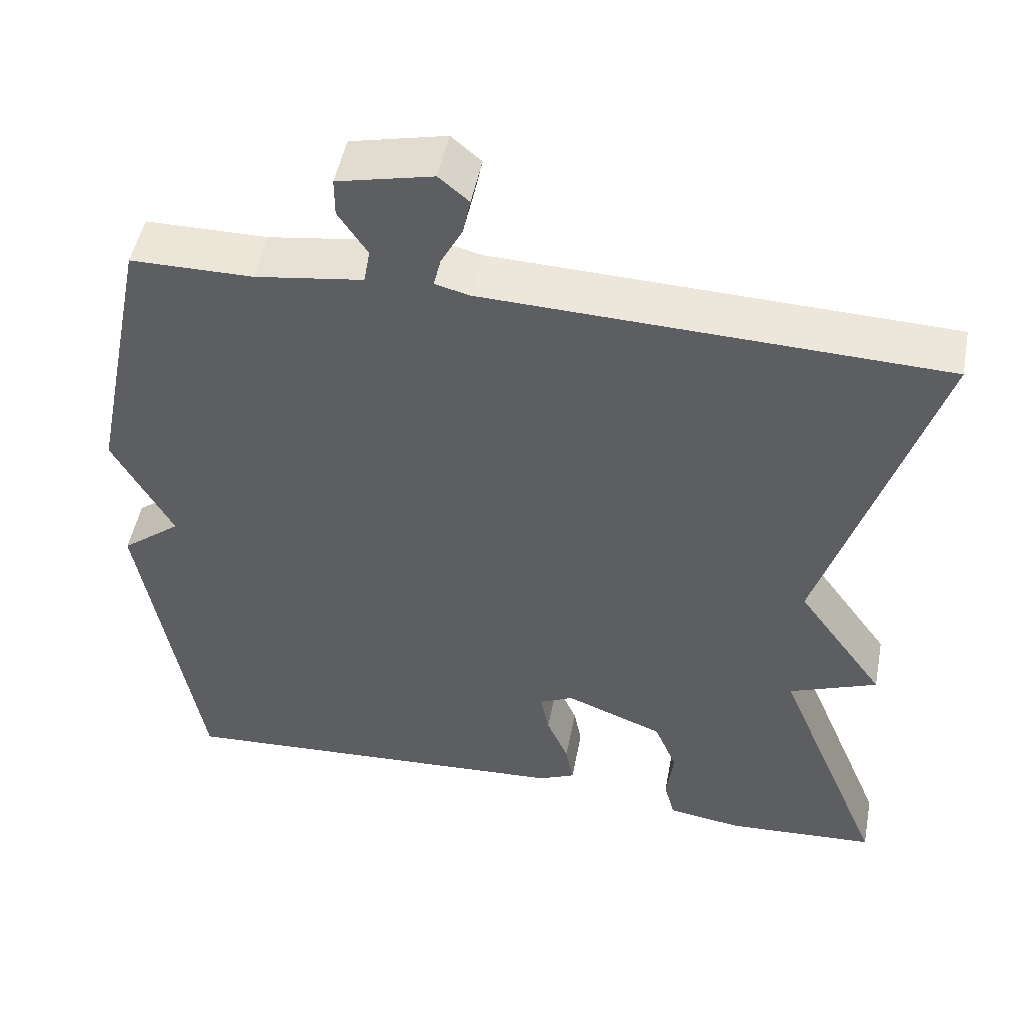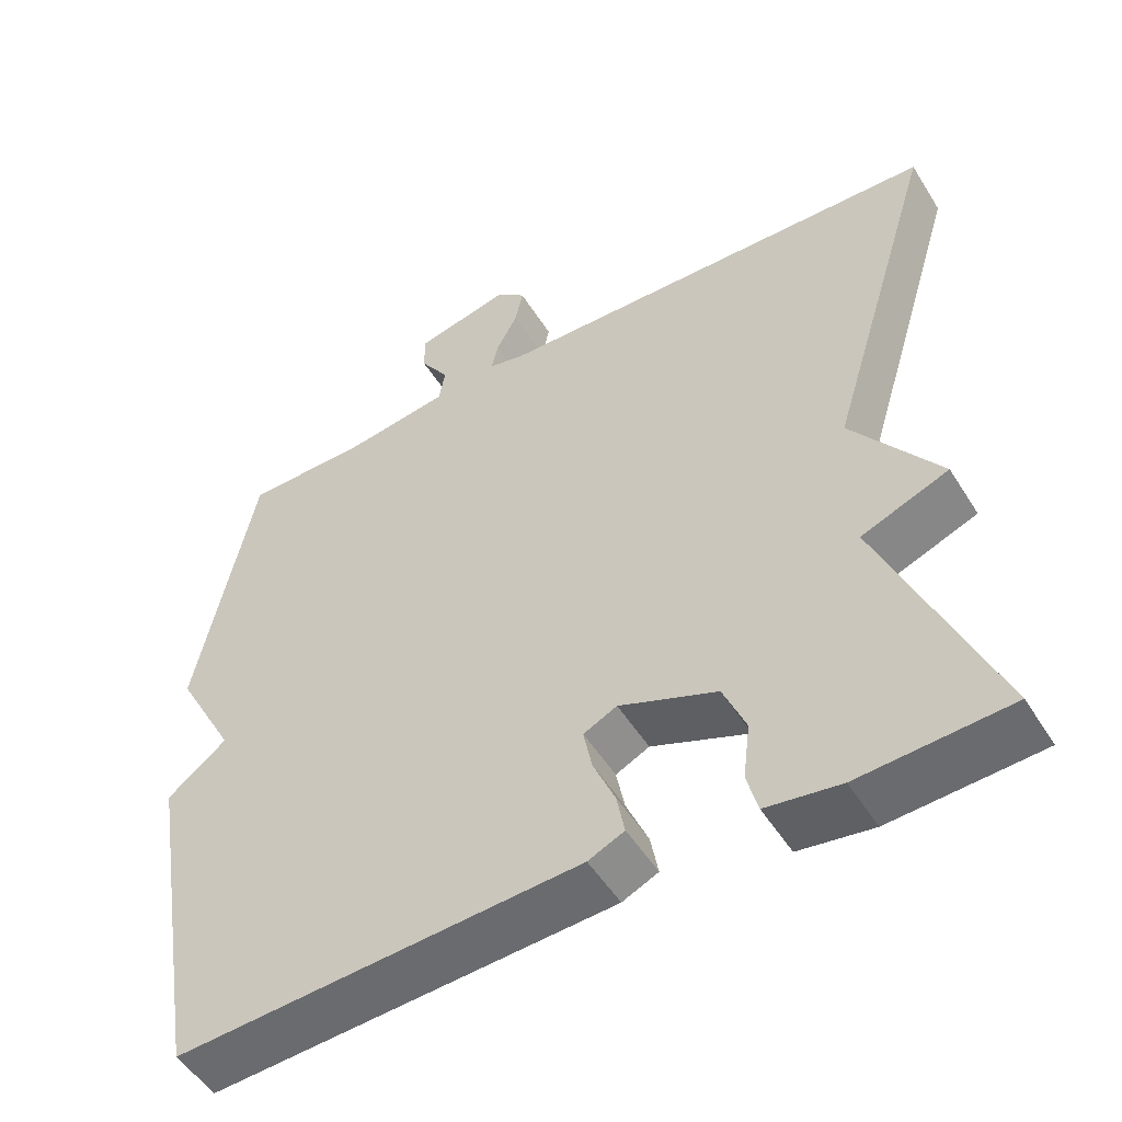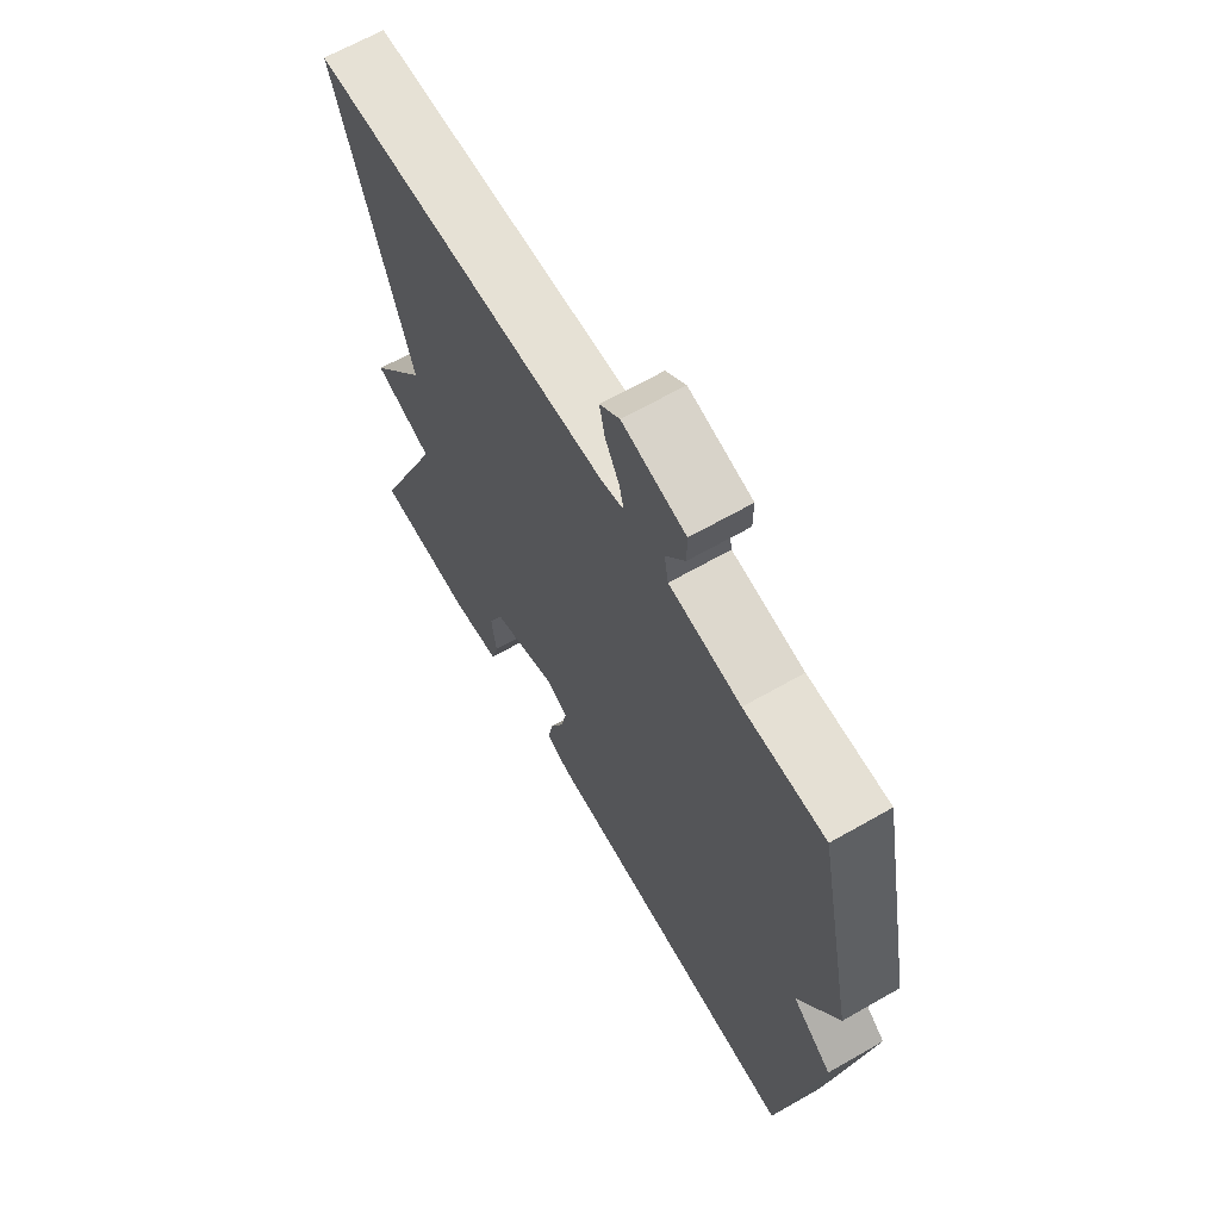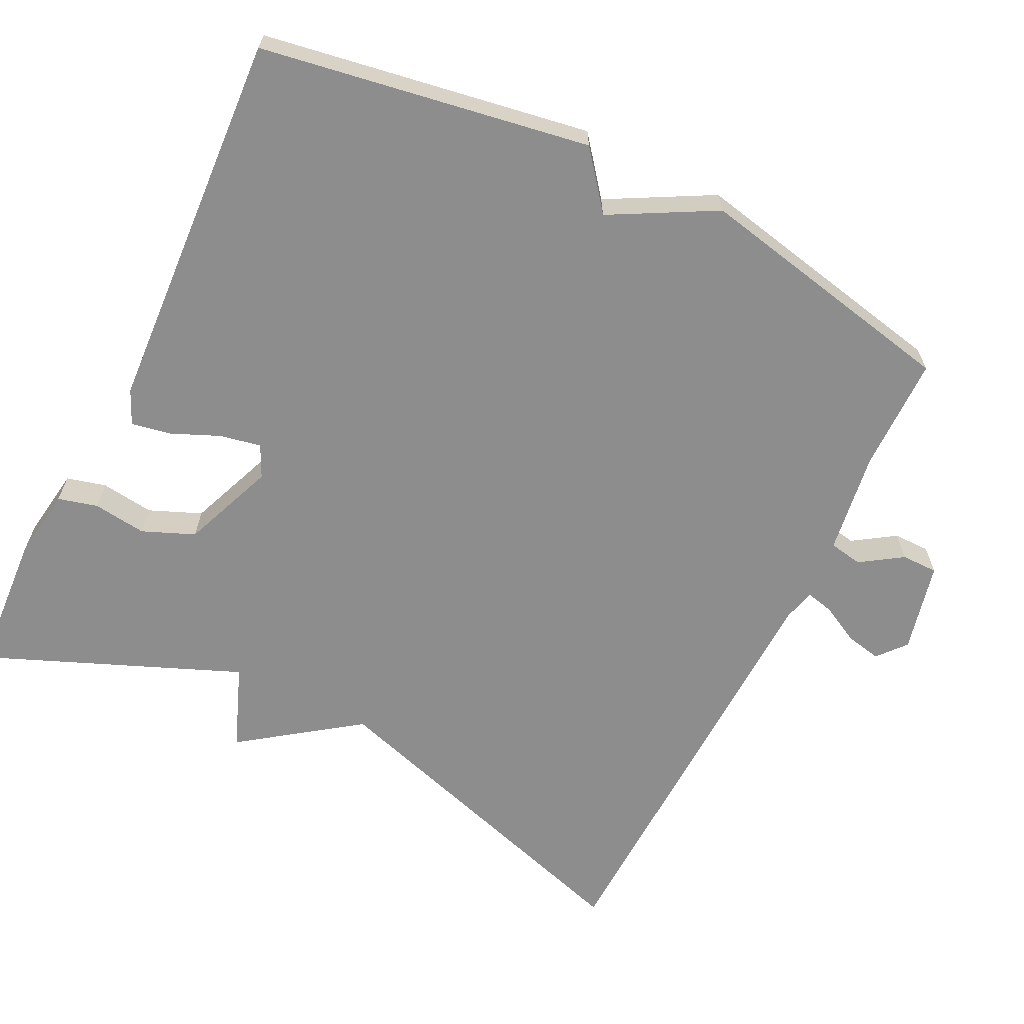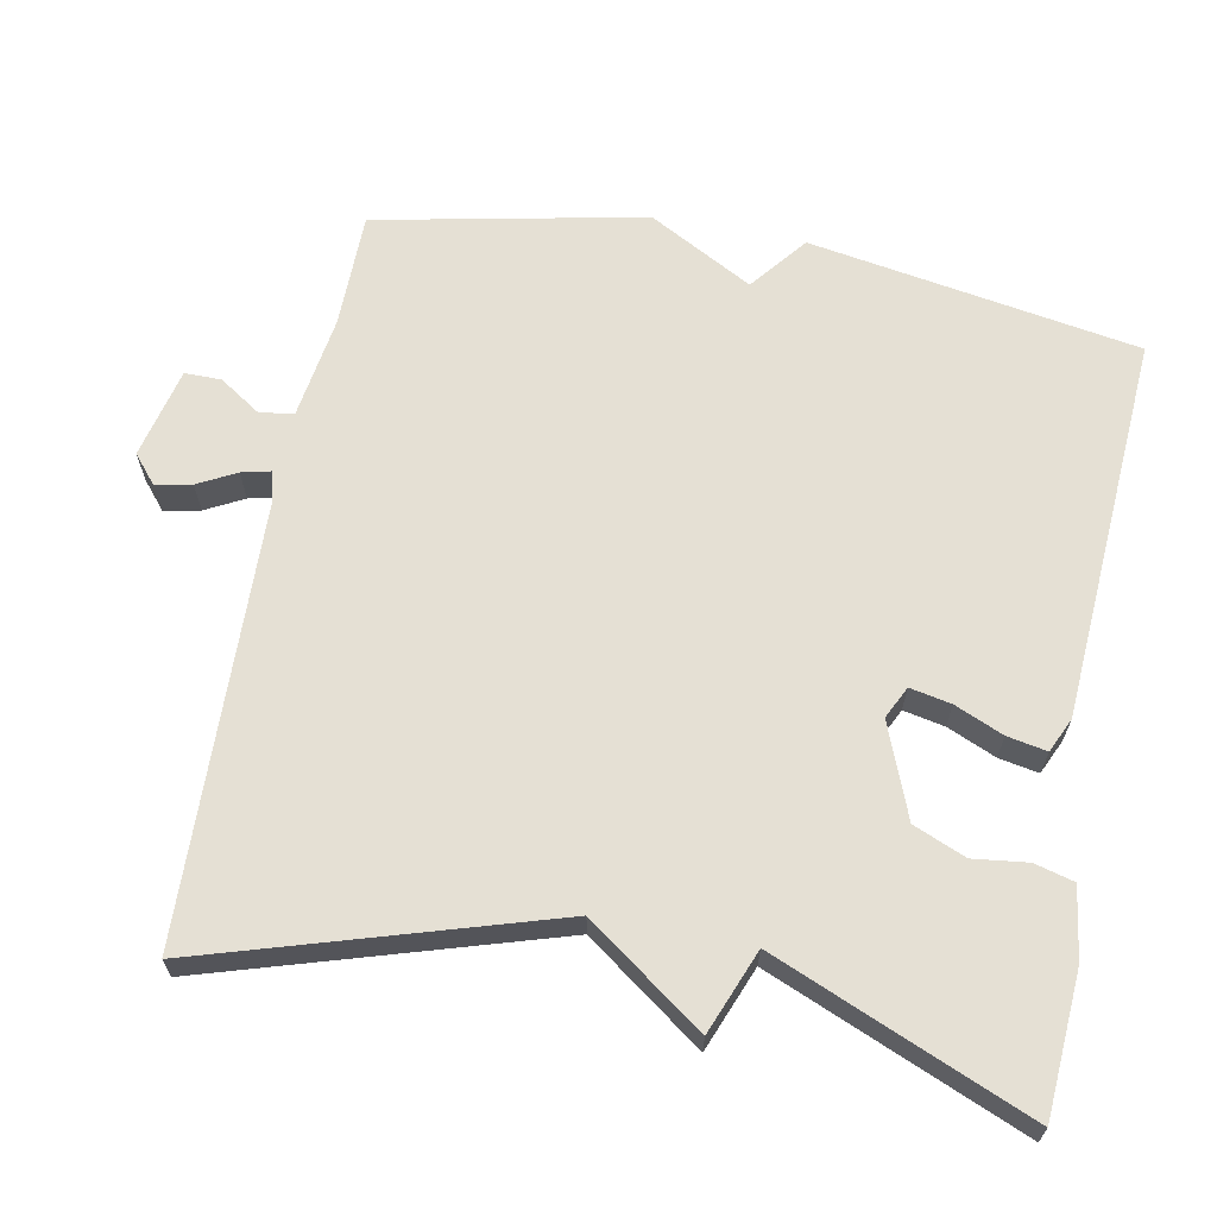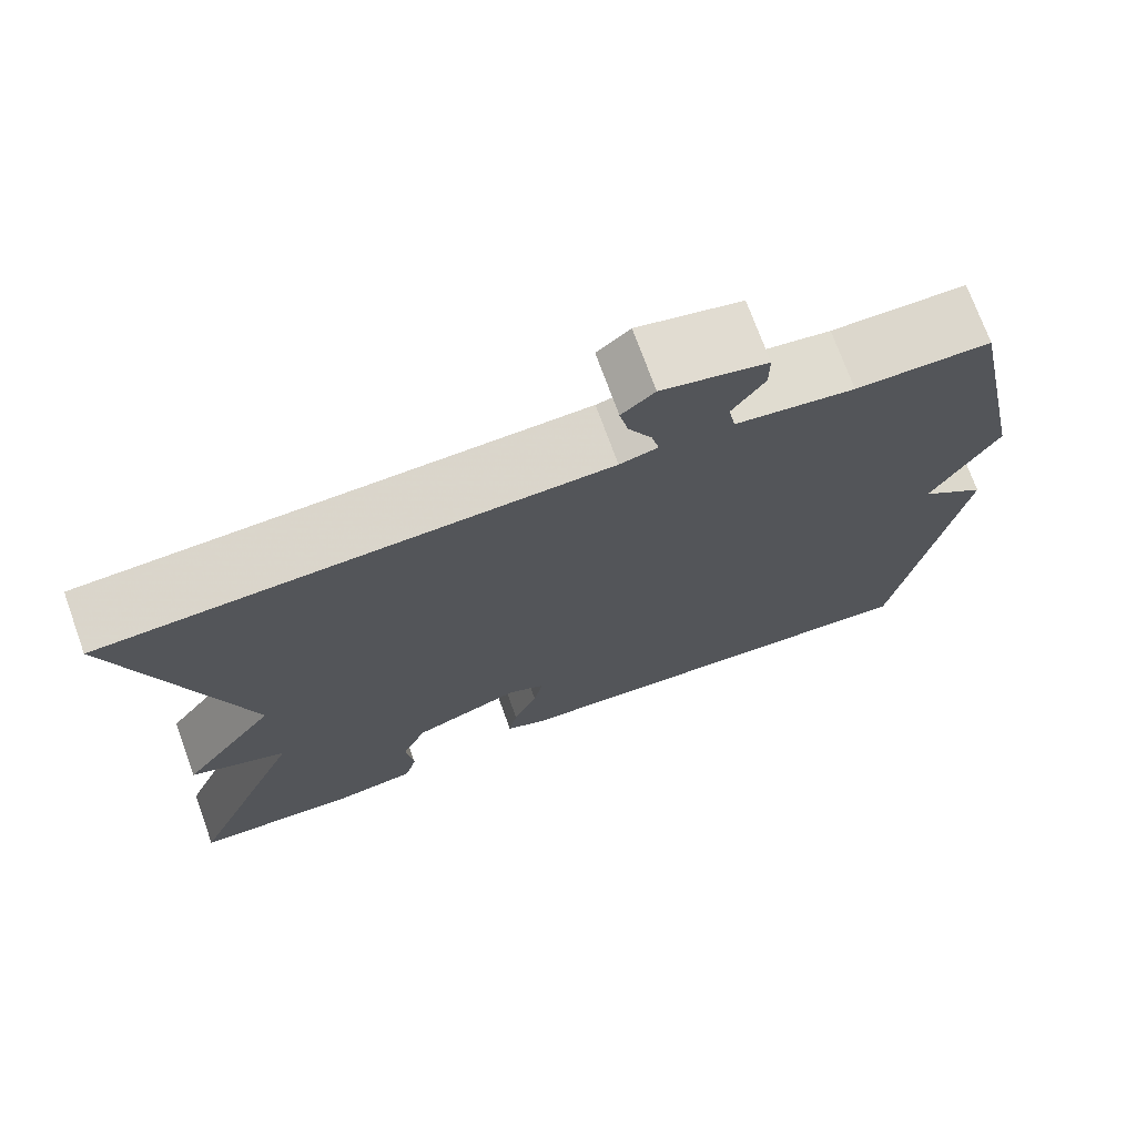
<metadata>
{"format":"obj","ext":"obj","renderer":"f3d","projection":"perspective","resolution":1024,"background":"white","views":[{"elev":49.8,"azim":10.9,"up":"+Z"},{"elev":-51.3,"azim":31.1,"up":"+Z"},{"elev":65.6,"azim":-119.9,"up":"+Z"},{"elev":-64.7,"azim":-116.3,"up":"+Y"},{"elev":65.3,"azim":101.0,"up":"+Y"},{"elev":73.0,"azim":160.1,"up":"+Z"}]}
</metadata>
<code>
v -0.5 0.07 0.5
v -0.345 0.07 0.501
v -0.208 0.07 0.521
v -0.2 0.07 0.566
v -0.237 0.07 0.622
v -0.237 0.07 0.671
v -0.116 0.07 0.699
v -0.078 0.07 0.667
v -0.088 0.07 0.619
v -0.115 0.07 0.568
v -0.124 0.07 0.53
v -0.08 0.07 0.519
v 0.5 0.07 0.5
v 0.359 0.07 0.042
v 0.471 0.07 -0.114
v 0.359 0.07 -0.158
v 0.5 0.07 -0.5
v 0.309 0.07 -0.512
v 0.214 0.07 -0.498
v 0.2 0.07 -0.445
v 0.209 0.07 -0.373
v 0.18 0.07 -0.303
v 0.055 0.07 -0.254
v 0.012 0.07 -0.275
v 0.023 0.07 -0.33
v 0.051 0.07 -0.395
v 0.061 0.07 -0.448
v 0.015 0.07 -0.469
v -0.5 0.07 -0.5
v -0.574 0.07 -0.059
v -0.498 0.07 0.001
v -0.574 0.07 0.141
v -0.5 0 0.5
v -0.345 0 0.501
v -0.208 0 0.521
v -0.2 0 0.566
v -0.237 0 0.622
v -0.237 0 0.671
v -0.116 0 0.699
v -0.078 0 0.667
v -0.088 0 0.619
v -0.115 0 0.568
v -0.124 0 0.53
v -0.08 0 0.519
v 0.5 0 0.5
v 0.359 0 0.042
v 0.471 0 -0.114
v 0.359 0 -0.158
v 0.5 0 -0.5
v 0.309 0 -0.512
v 0.214 0 -0.498
v 0.2 0 -0.445
v 0.209 0 -0.373
v 0.18 0 -0.303
v 0.055 0 -0.254
v 0.012 0 -0.275
v 0.023 0 -0.33
v 0.051 0 -0.395
v 0.061 0 -0.448
v 0.015 0 -0.469
v -0.5 0 -0.5
v -0.574 0 -0.059
v -0.498 0 0.001
v -0.574 0 0.141
f 31 32 1 2
f 29 30 31
f 28 29 31
f 27 28 31
f 26 27 31
f 25 26 31
f 31 2 3
f 25 31 3
f 24 25 3
f 23 24 3 4
f 22 23 4
f 19 20 21
f 18 19 21
f 17 18 21
f 16 17 21
f 16 21 22
f 14 15 16
f 14 16 22 4
f 12 13 14
f 11 12 14
f 8 9 10
f 7 8 10
f 6 7 10
f 5 6 10
f 4 5 10
f 4 10 11
f 4 11 14
f 34 33 64 63
f 63 62 61
f 63 61 60
f 63 60 59
f 63 59 58
f 63 58 57
f 35 34 63
f 35 63 57
f 35 57 56
f 36 35 56 55
f 36 55 54
f 53 52 51
f 53 51 50
f 53 50 49
f 53 49 48
f 54 53 48
f 48 47 46
f 36 54 48 46
f 46 45 44
f 46 44 43
f 42 41 40
f 42 40 39
f 42 39 38
f 42 38 37
f 42 37 36
f 43 42 36
f 46 43 36
f 1 33 34 2
f 2 34 35 3
f 3 35 36 4
f 4 36 37 5
f 5 37 38 6
f 6 38 39 7
f 7 39 40 8
f 8 40 41 9
f 9 41 42 10
f 10 42 43 11
f 11 43 44 12
f 12 44 45 13
f 13 45 46 14
f 14 46 47 15
f 15 47 48 16
f 16 48 49 17
f 17 49 50 18
f 18 50 51 19
f 19 51 52 20
f 20 52 53 21
f 21 53 54 22
f 22 54 55 23
f 23 55 56 24
f 24 56 57 25
f 25 57 58 26
f 26 58 59 27
f 27 59 60 28
f 28 60 61 29
f 29 61 62 30
f 30 62 63 31
f 31 63 64 32
f 32 64 33 1

</code>
